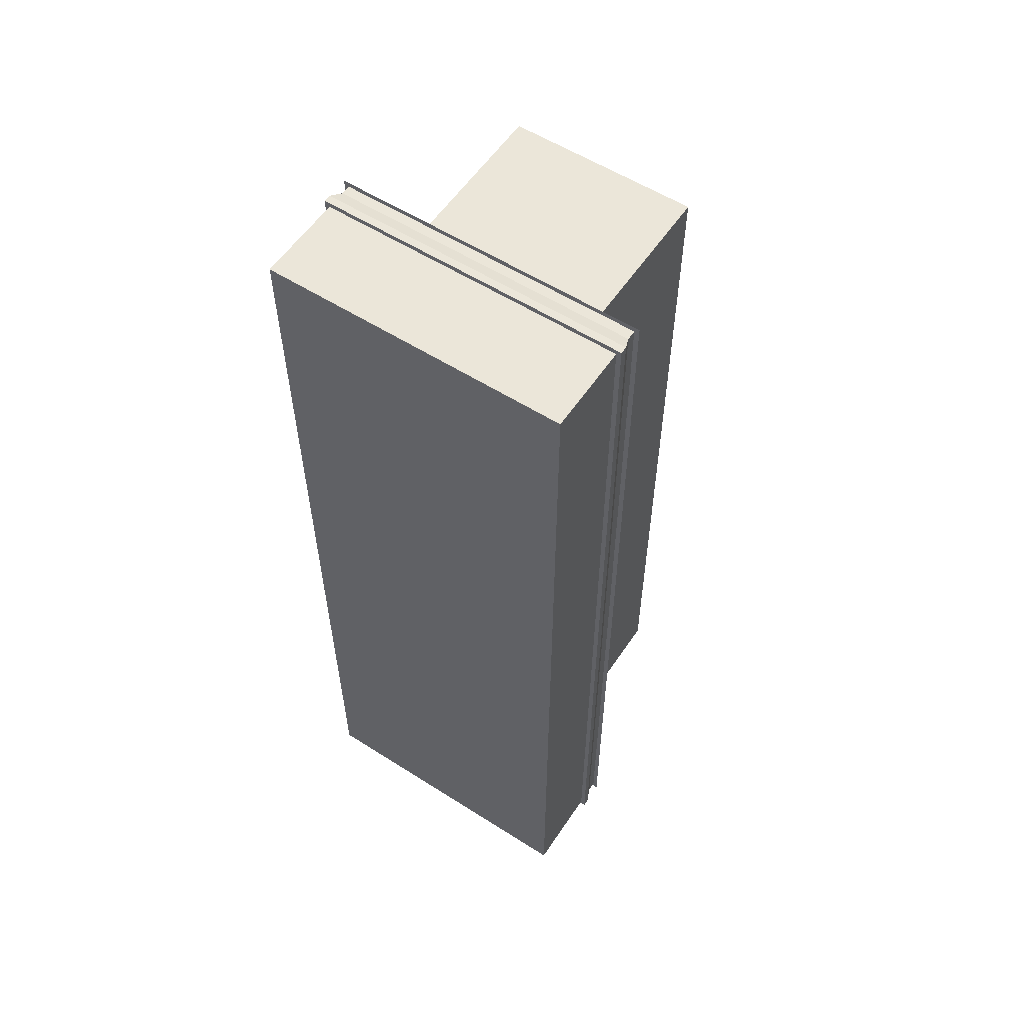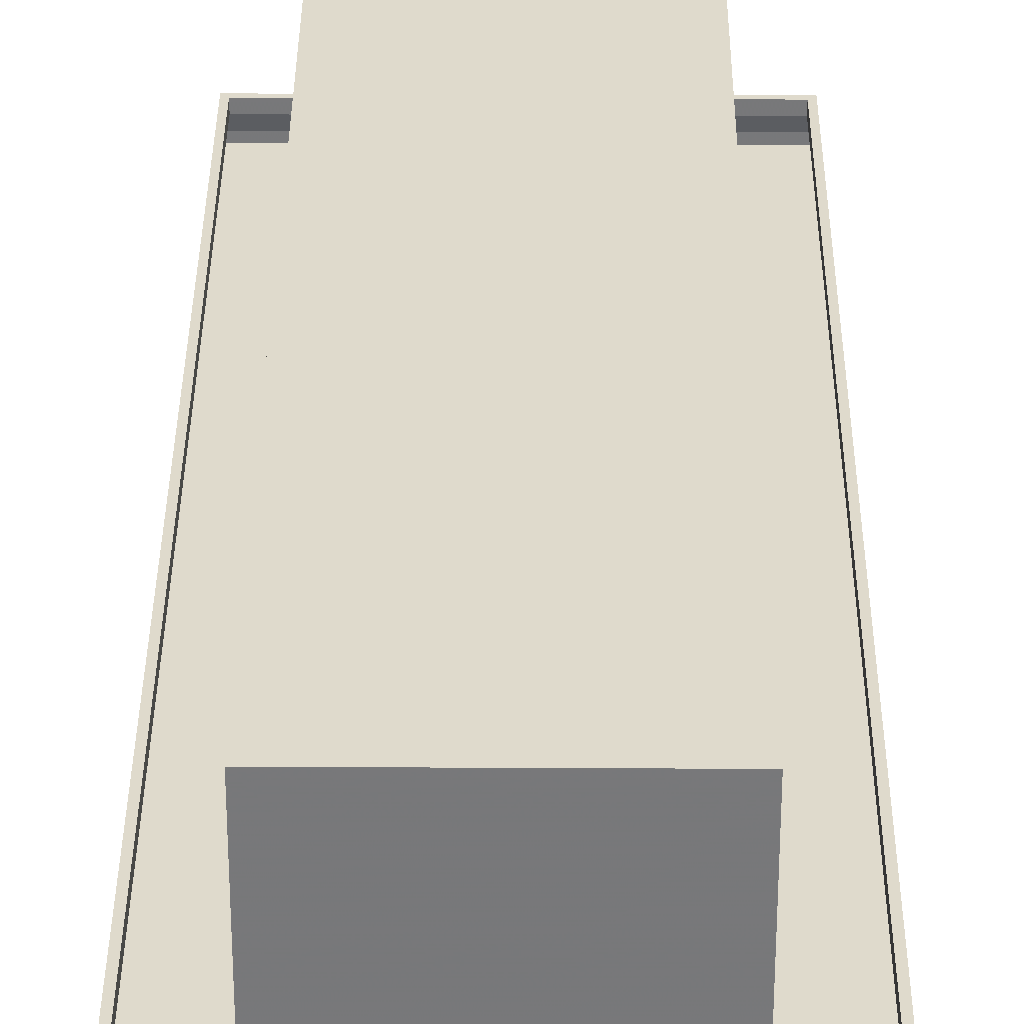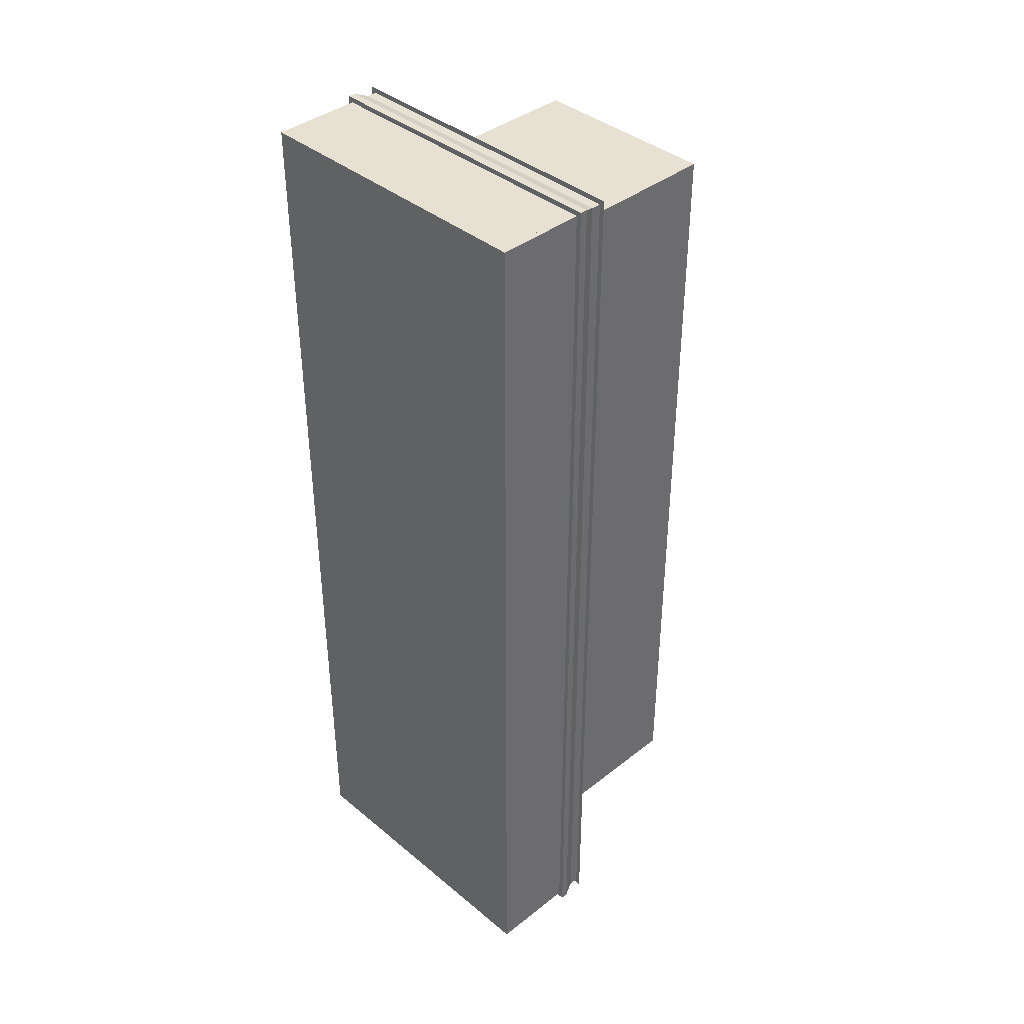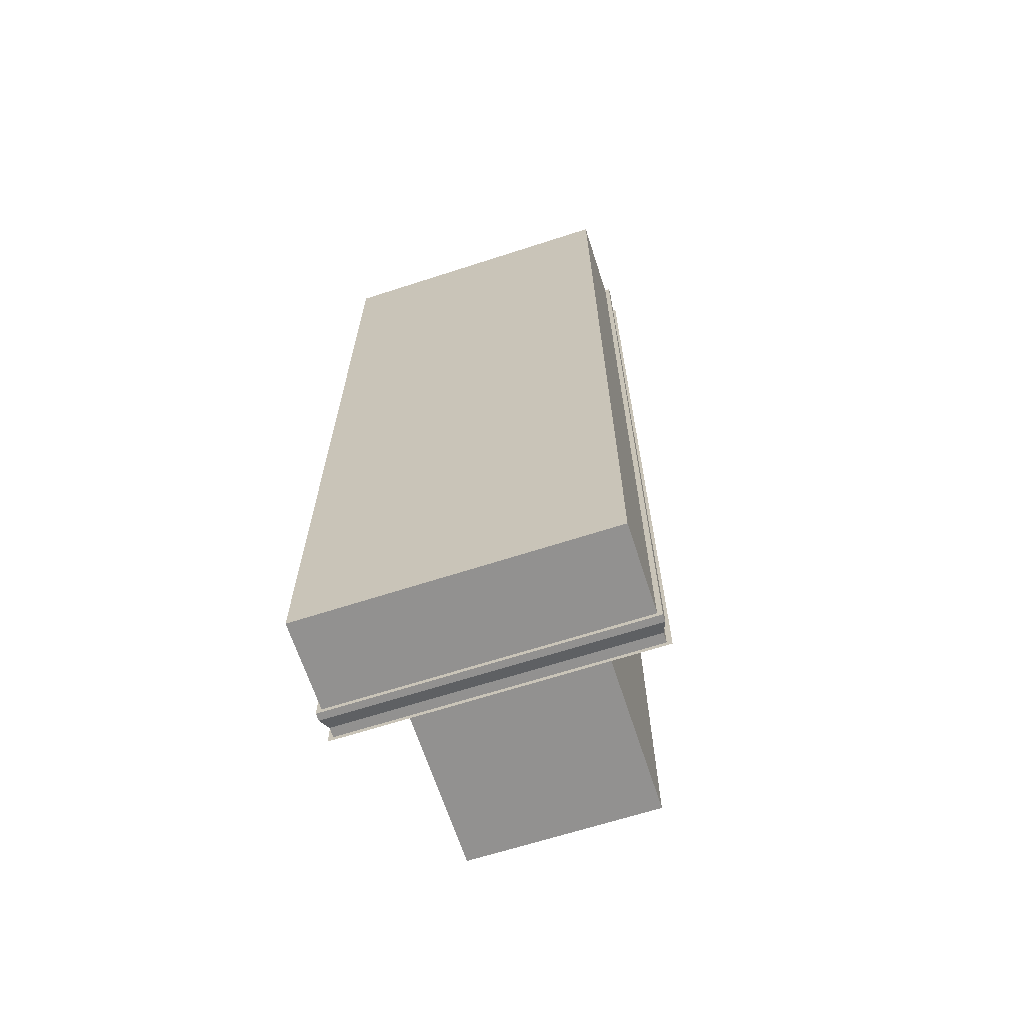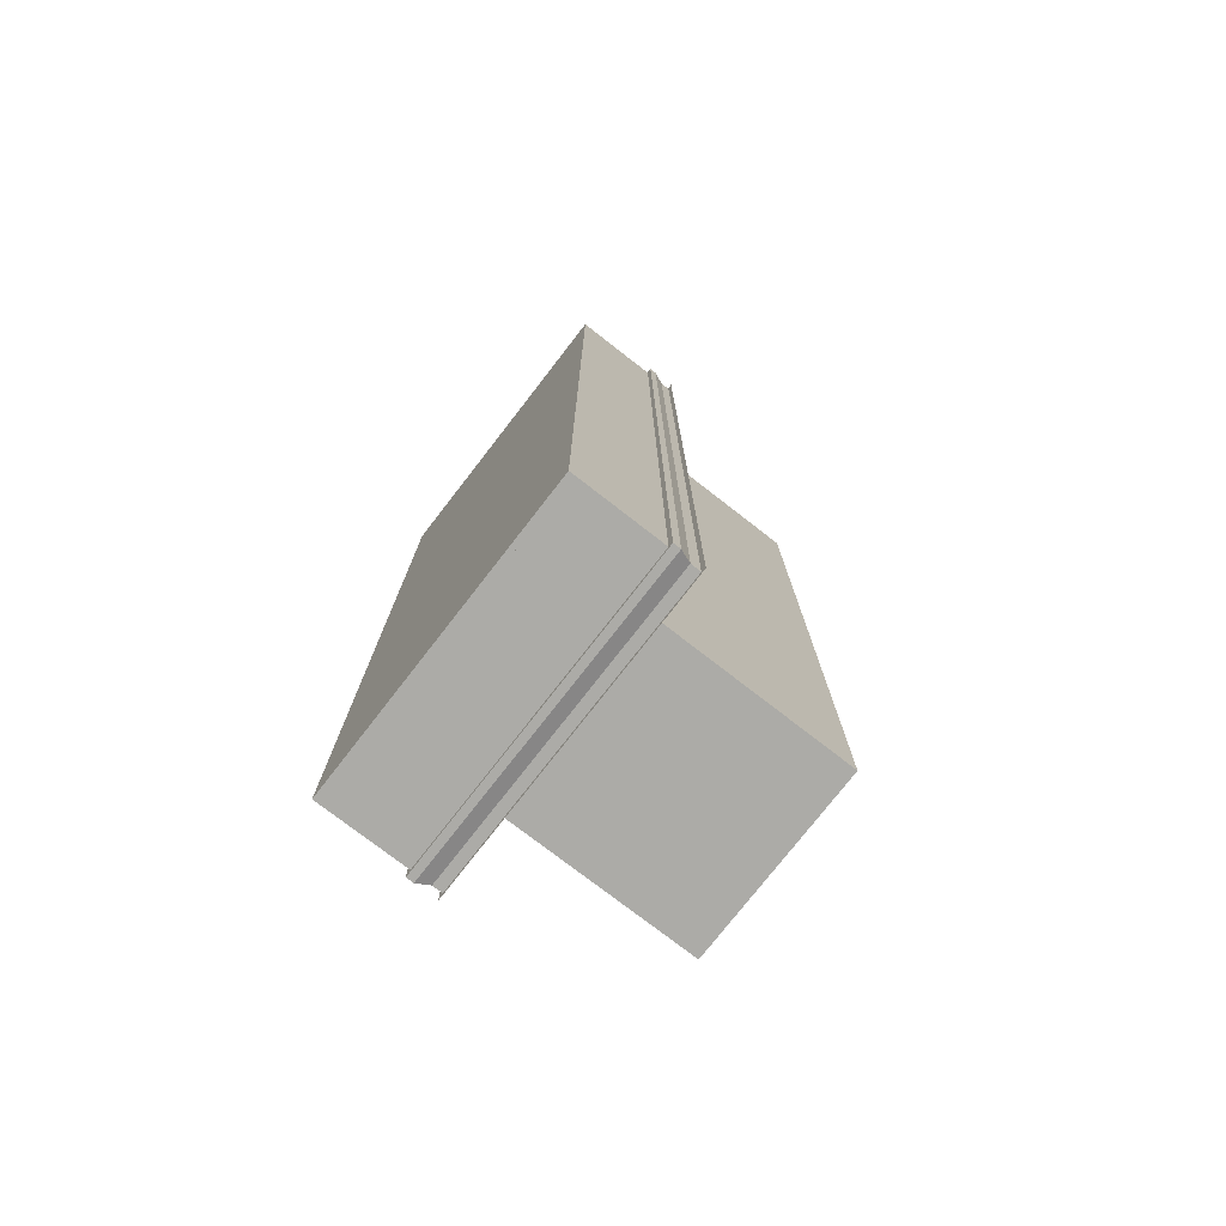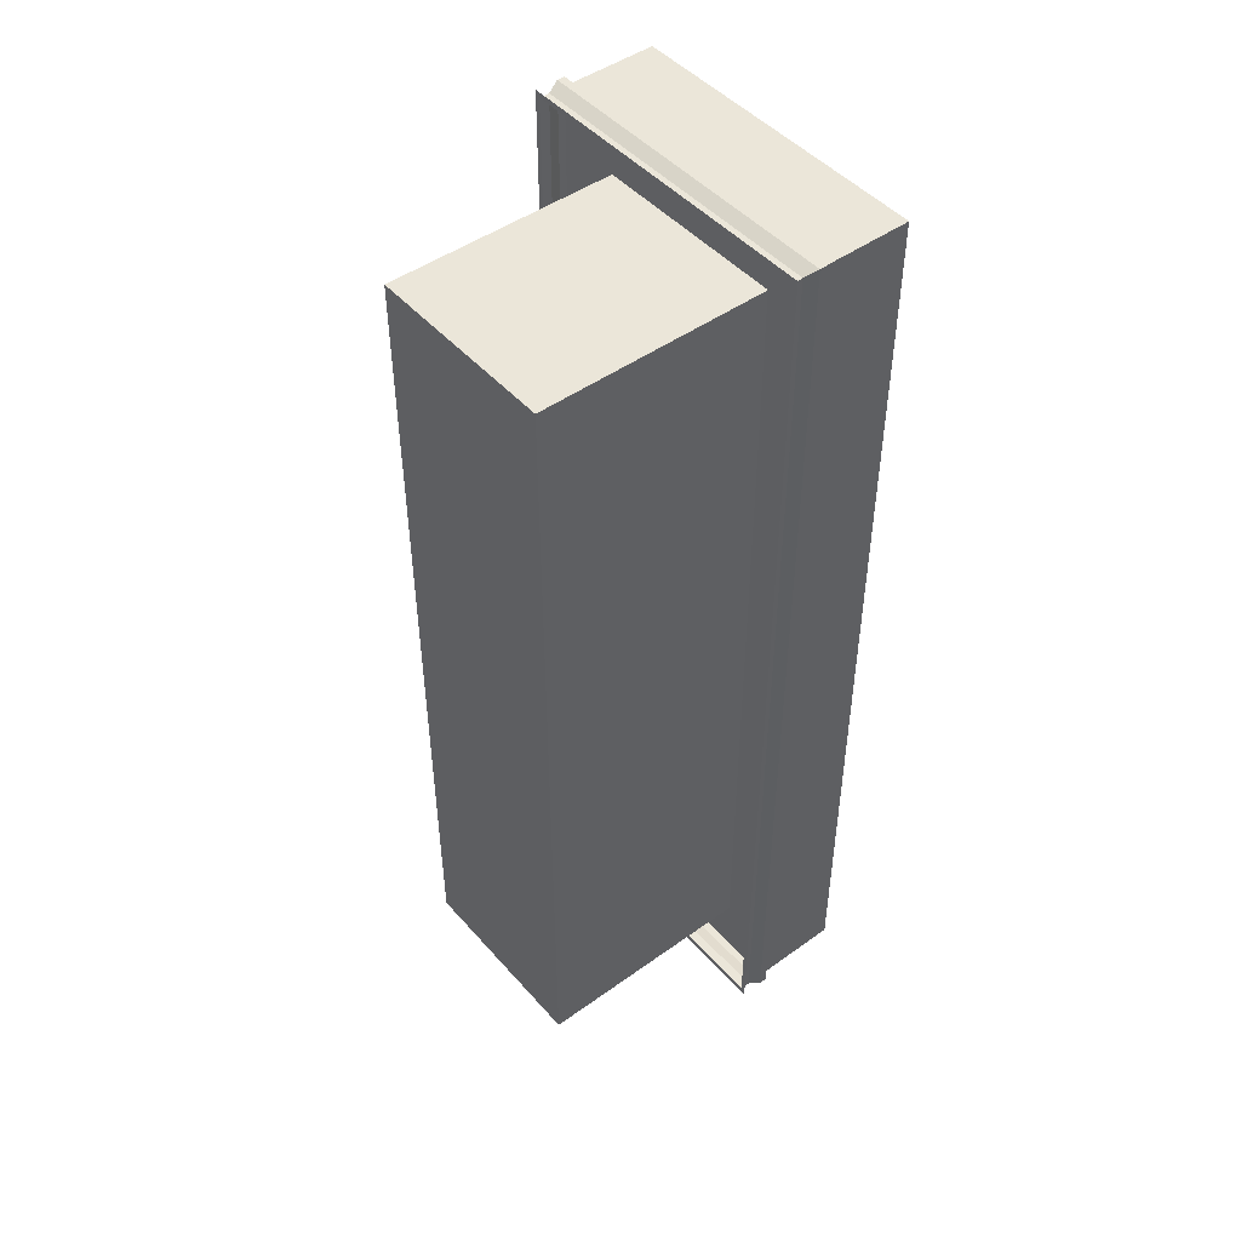
<metadata>
{"format":"obj","ext":"obj","renderer":"f3d","projection":"perspective","resolution":1024,"background":"white","views":[{"elev":57.1,"azim":33.5,"up":"+Z"},{"elev":32.5,"azim":0.4,"up":"+Y"},{"elev":39.4,"azim":45.7,"up":"+Z"},{"elev":-66.1,"azim":18.0,"up":"+Z"},{"elev":-76.2,"azim":52.2,"up":"+Z"},{"elev":47.4,"azim":-129.0,"up":"+Z"}]}
</metadata>
<code>
v -0.2188 -0.1875 -0.8125
v -0.2188 -0.1328 -0.7891
v -0.2188 -0.08594 -0.8984
v -0.2188 -0.1484 -0.9219
v -0.1484 -0.2109 -0.9453
v -0.1484 -0.2578 -0.8359
v -0.07812 -0.1875 -0.8125
v -0.2188 -0.1875 -0.6719
v -0.2188 -0.125 -0.6953
v -0.07812 -0.125 -0.6953
v -0.07812 -0.1328 -0.7891
v -0.07812 -0.01562 -0.75
v -0.2188 -0.01562 -0.75
v -0.2188 0.02344 -0.8594
v -0.07812 -0.08594 -0.8984
v -0.2188 -0.02344 -0.9688
v -0.2188 -0.05469 -1.023
v -0.07812 -0.05469 -1.023
v -0.07812 -0.1484 -0.9219
v -0.07812 -0.1875 -0.6719
v -0.1484 -0.2578 -0.6406
v -0.2188 -0.1406 -0.5625
v -0.2188 -0.08594 -0.5859
v -0.2188 0.02344 -0.6484
v -0.07812 -0.08594 -0.5859
v -0.07812 -0.1406 -0.5625
v -0.1484 -0.2109 -0.5391
v -0.2188 -0.04688 -0.4688
v -0.2188 -0.01562 -0.5234
v -0.07812 -0.01562 -0.5234
v -0.07812 0.02344 -0.6484
v -0.2188 0.125 -0.6094
v -0.2188 0.125 -0.7578
v -0.2188 0.125 -0.8984
v -0.2188 0.07812 -1.008
v -0.07812 0.02344 -0.8594
v -0.07812 -0.02344 -0.9688
v -0.07812 0.125 -0.8984
v -0.07812 0.125 -0.7578
v -0.2188 0.05469 -1.078
v -0.1484 0.02344 -1.141
v -0.1484 -0.07812 -1.086
v -0.07812 0.05469 -1.078
v -0.07812 0.07812 -1.008
v -0.2188 0.1641 -1.008
v -0.07812 0.1641 -1.008
v -0.07812 0.2266 -0.8594
v -0.07812 0.2656 -0.7578
v -0.07812 0.2266 -0.6484
v -0.07812 0.125 -0.6094
v -0.2188 0.1875 -1.07
v -0.07812 0.1875 -1.07
v -0.2188 0.2734 -0.9688
v -0.2188 0.2969 -1.031
v -0.1484 0.3203 -1.086
v -0.1484 0.2109 -1.133
v -0.07812 0.2969 -1.031
v -0.2188 0.3438 -0.9062
v -0.2188 0.3828 -0.7969
v -0.2188 0.4453 -0.8281
v -0.2188 0.4062 -0.9375
v -0.07812 0.2734 -0.9688
v -0.07812 0.3438 -0.9062
v -0.2188 0.2266 -0.8594
v -0.2188 0.2656 -0.7578
v -0.07812 0.3828 -0.7969
v -0.2188 0.3906 -0.7109
v -0.2188 0.4453 -0.6875
v -0.07812 0.4453 -0.6875
v -0.07812 0.4453 -0.8281
v -0.1484 0.5156 -0.8594
v -0.1484 0.4609 -0.9609
v -0.07812 0.4062 -0.9375
v -0.07812 0.3906 -0.7109
v -0.2188 0.3438 -0.6016
v -0.2188 0.4062 -0.5781
v -0.1484 0.4688 -0.5547
v -0.1484 0.5156 -0.6641
v -0.07812 0.4062 -0.5781
v -0.2188 0.2812 -0.5312
v -0.2188 0.1797 -0.4844
v -0.2188 0.2031 -0.4219
v -0.2188 0.3047 -0.4688
v -0.07812 0.3438 -0.6016
v -0.07812 0.2812 -0.5312
v -0.2188 0.2266 -0.6484
v -0.07812 0.1797 -0.4844
v -0.2188 0.08594 -0.4766
v -0.2188 0.0625 -0.4297
v -0.07812 0.0625 -0.4297
v -0.07812 0.2031 -0.4219
v -0.1484 0.2266 -0.3594
v -0.1484 0.3359 -0.4062
v -0.07812 0.3047 -0.4688
v -0.07812 0.08594 -0.4766
v -0.1484 -0.0625 -0.4062
v -0.1484 0.04688 -0.3594
v -0.07812 -0.04688 -0.4688
v 0.4844 -0.375 -1.484
v 0.4844 -0.375 1.484
v -0.4844 -0.375 1.484
v -0.4844 -0.375 -1.484
v 0.4844 -0.3594 -1.484
v 0.4844 -0.3594 1.484
v -0.4844 -0.3594 1.484
v -0.4844 -0.3594 -1.484
v 0.4688 -0.3594 1.484
v 0.4688 -0.3594 -1.484
v 0.4688 -0.09375 -1.484
v 0.4844 -0.09375 -1.484
v 0.4844 -0.09375 1.484
v 0.4688 -0.09375 1.484
v 0.4688 -0.3594 -1.469
v -0.4688 -0.3594 -1.484
v -0.4688 -0.09375 -1.484
v -0.4688 -0.3594 1.484
v -0.4688 -0.09375 1.484
v -0.4844 -0.09375 1.484
v -0.4844 -0.09375 -1.484
v -0.4688 -0.3594 1.469
v -0.4688 -0.3594 -1.469
v 0.4688 -0.09375 -1.469
v -0.4688 -0.09375 -1.469
v 0.4688 -0.3594 1.469
v -0.4688 -0.09375 1.469
v 0.4688 -0.09375 1.469
v -0.5 -0.09375 -1.5
v -0.5 -0.09375 1.5
v -0.5 -0.07031 1.5
v -0.5 -0.07031 -1.5
v 0.5 -0.09375 -1.5
v 0.3047 -0.09375 -1.305
v -0.3047 -0.09375 -1.305
v -0.3047 -0.09375 1.305
v 0.5 -0.09375 1.5
v 0.5 -0.07031 1.5
v 0.4844 -0.03125 1.484
v -0.4844 -0.03125 1.484
v -0.4844 -0.03125 -1.484
v 0.5 -0.07031 -1.5
v 0.3047 -0.09375 1.305
v 0.3047 0.625 1.305
v 0.3047 0.625 -1.305
v -0.3047 0.625 -1.305
v -0.3047 0.625 1.305
v -0.4844 0 1.484
v -0.4844 0 -1.484
v 0.4844 -0.03125 -1.484
v 0.4844 0 1.484
v 0.5 0 1.5
v -0.5 0 1.5
v -0.5 0 -1.5
v 0.4844 0 -1.484
v 0.5 0 -1.5
f 1 2 3
f 1 3 4
f 1 4 5
f 1 5 6
f 1 8 2
f 2 8 9
f 2 13 3
f 3 13 14
f 3 16 4
f 4 16 17
f 5 19 6
f 6 19 7
f 7 19 11
f 7 11 10
f 7 10 20
f 8 21 22
f 8 22 23
f 8 23 9
f 9 23 24
f 9 24 13
f 10 12 25
f 10 25 26
f 10 26 20
f 20 26 27
f 20 27 21
f 21 27 22
f 22 28 23
f 23 28 29
f 24 29 32
f 24 32 33
f 24 33 13
f 13 33 14
f 14 33 34
f 14 34 35
f 14 35 16
f 15 36 11
f 15 11 19
f 15 19 18
f 15 18 37
f 36 37 38
f 36 38 39
f 36 39 12
f 36 12 11
f 16 35 40
f 16 40 17
f 17 40 41
f 17 41 42
f 18 42 43
f 18 43 44
f 18 44 37
f 37 44 38
f 38 46 47
f 38 47 39
f 39 47 48
f 39 48 49
f 39 49 50
f 39 50 31
f 39 31 12
f 12 31 25
f 40 35 45
f 40 45 51
f 41 43 42
f 51 45 53
f 51 53 54
f 51 54 55
f 51 55 56
f 52 56 57
f 52 57 46
f 52 46 44
f 52 44 43
f 58 59 60
f 58 60 61
f 58 61 54
f 58 54 53
f 58 64 59
f 59 64 65
f 59 67 60
f 60 67 68
f 60 71 61
f 61 71 72
f 55 57 56
f 67 65 75
f 67 75 68
f 68 75 76
f 68 76 77
f 68 77 78
f 69 78 79
f 69 79 74
f 69 74 66
f 69 66 70
f 70 66 73
f 70 73 72
f 70 72 71
f 80 81 82
f 80 82 83
f 80 83 76
f 80 76 75
f 80 86 81
f 81 86 32
f 81 88 82
f 82 88 89
f 82 92 83
f 83 92 93
f 77 79 78
f 88 32 29
f 88 29 89
f 89 29 28
f 89 28 96
f 89 96 97
f 90 97 98
f 90 98 95
f 90 95 87
f 90 87 91
f 91 87 94
f 91 94 93
f 91 93 92
f 96 98 97
f 53 45 34
f 53 34 64
f 62 47 46
f 62 46 57
f 62 57 73
f 62 73 63
f 63 73 66
f 63 66 48
f 63 48 47
f 87 50 85
f 87 85 94
f 94 85 84
f 94 84 79
f 79 84 74
f 74 84 49
f 74 49 48
f 75 65 86
f 64 34 33
f 64 33 65
f 65 33 86
f 86 33 32
f 98 30 95
f 95 30 31
f 95 31 50
f 26 25 30
f 26 30 98
f 50 49 85
f 1 6 7
f 2 9 10
f 2 10 11
f 2 11 12
f 2 12 13
f 3 14 15
f 3 15 16
f 4 19 5
f 8 20 21
f 9 13 10
f 10 13 12
f 22 27 26
f 23 29 30
f 23 30 25
f 23 25 31
f 23 31 24
f 24 31 30
f 24 30 29
f 14 16 36
f 14 36 15
f 15 37 16
f 16 37 36
f 17 42 18
f 38 44 34
f 38 34 45
f 38 45 46
f 40 43 41
f 44 46 45
f 44 45 35
f 44 35 34
f 51 56 52
f 58 53 62
f 58 62 63
f 58 63 47
f 58 47 64
f 59 65 66
f 59 66 67
f 60 70 71
f 61 72 73
f 54 57 55
f 66 74 67
f 67 74 48
f 67 48 65
f 68 78 69
f 80 75 84
f 80 84 85
f 80 85 49
f 80 49 86
f 81 32 87
f 81 87 88
f 82 91 92
f 83 93 94
f 76 79 77
f 87 95 88
f 88 95 50
f 88 50 32
f 89 97 90
f 28 98 96
f 53 64 62
f 62 64 47
f 87 32 50
f 66 65 48
f 75 86 84
f 84 86 49
f 1 7 8
f 4 17 18
f 4 18 19
f 7 20 8
f 22 26 28
f 40 51 52
f 40 52 43
f 60 68 69
f 60 69 70
f 61 73 54
f 54 73 57
f 82 89 90
f 82 90 91
f 83 94 76
f 76 94 79
f 26 98 28
f 99 100 101
f 99 101 102
f 103 106 104
f 103 104 107
f 103 107 108
f 103 110 104
f 104 110 111
f 107 112 108
f 108 112 109
f 108 109 113
f 108 113 114
f 108 114 115
f 108 115 109
f 104 106 105
f 105 106 114
f 105 114 116
f 105 118 106
f 106 118 119
f 114 115 116
f 116 115 117
f 116 117 120
f 116 120 107
f 116 107 112
f 116 112 117
f 121 113 122
f 121 122 123
f 121 123 114
f 121 114 113
f 113 109 122
f 114 123 115
f 124 120 125
f 124 125 126
f 124 126 107
f 124 107 120
f 107 126 112
f 120 117 125
f 99 102 103
f 99 103 100
f 100 103 104
f 100 104 105
f 100 105 101
f 101 105 102
f 102 105 106
f 102 106 103
f 103 108 109
f 103 109 110
f 104 111 107
f 107 111 112
f 105 116 117
f 105 117 118
f 106 119 114
f 114 119 115
f 127 128 129
f 127 129 130
f 127 130 131
f 128 135 136
f 128 136 129
f 130 140 131
f 131 140 135
f 139 138 146
f 139 146 147
f 139 147 148
f 140 136 135
f 138 137 149
f 138 149 146
f 146 149 150
f 146 150 151
f 146 151 147
f 147 151 152
f 147 152 153
f 147 153 148
f 148 153 137
f 137 153 149
f 149 153 154
f 149 154 150
f 153 152 154
f 127 131 132
f 127 132 133
f 127 133 128
f 128 133 134
f 128 134 135
f 131 135 141
f 131 141 132
f 134 141 135
f 129 136 137
f 129 137 138
f 129 138 130
f 130 138 139
f 130 139 140
f 139 148 140
f 140 148 136
f 148 137 136
f 132 141 142
f 132 142 143
f 132 143 133
f 133 143 144
f 133 144 134
f 134 144 145
f 134 145 141
f 141 145 142
f 142 145 143
f 143 145 144

</code>
